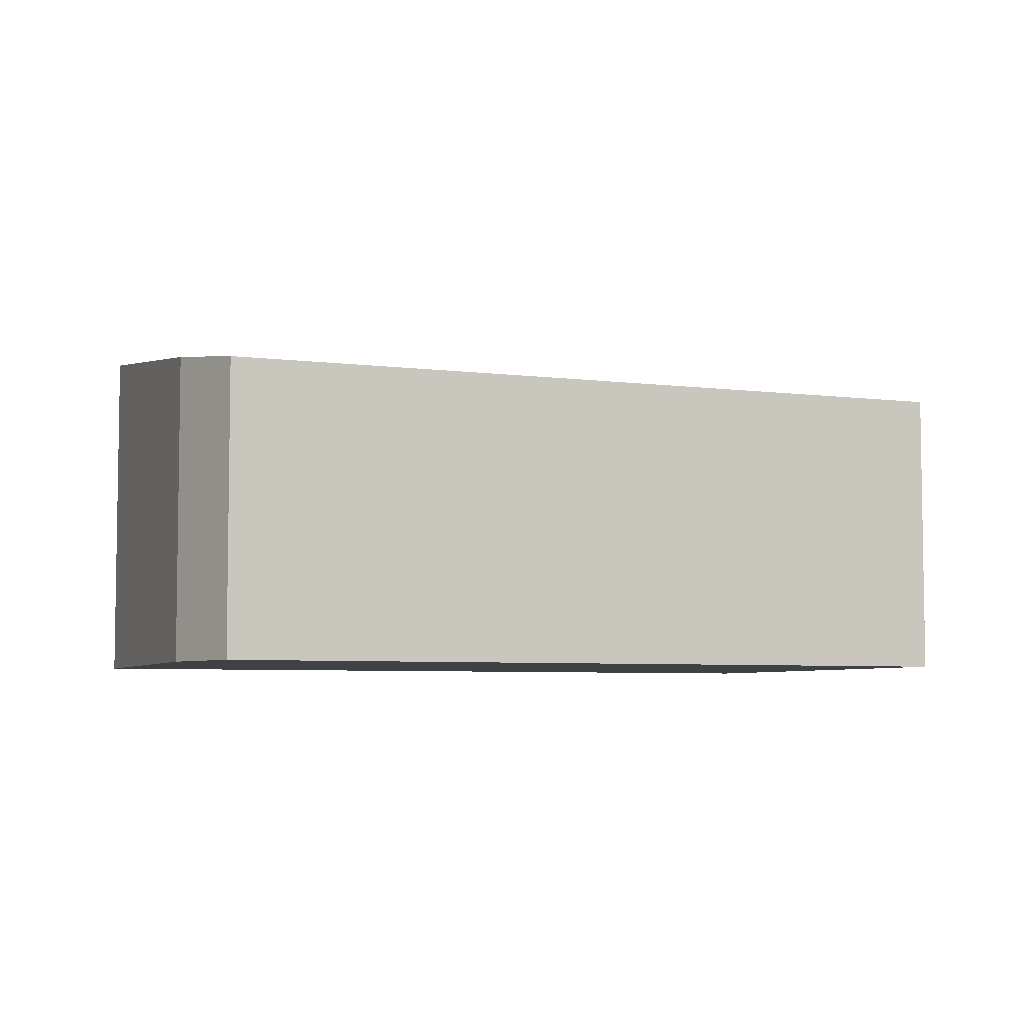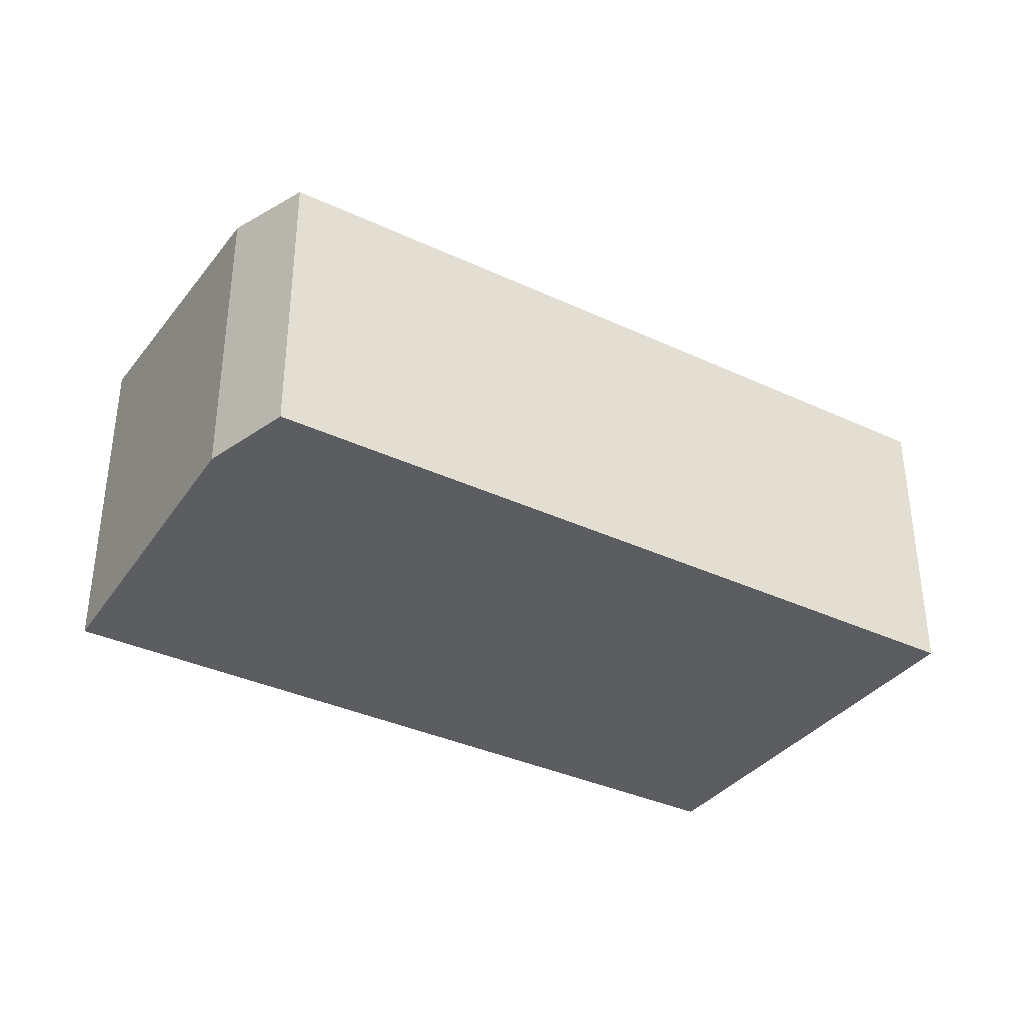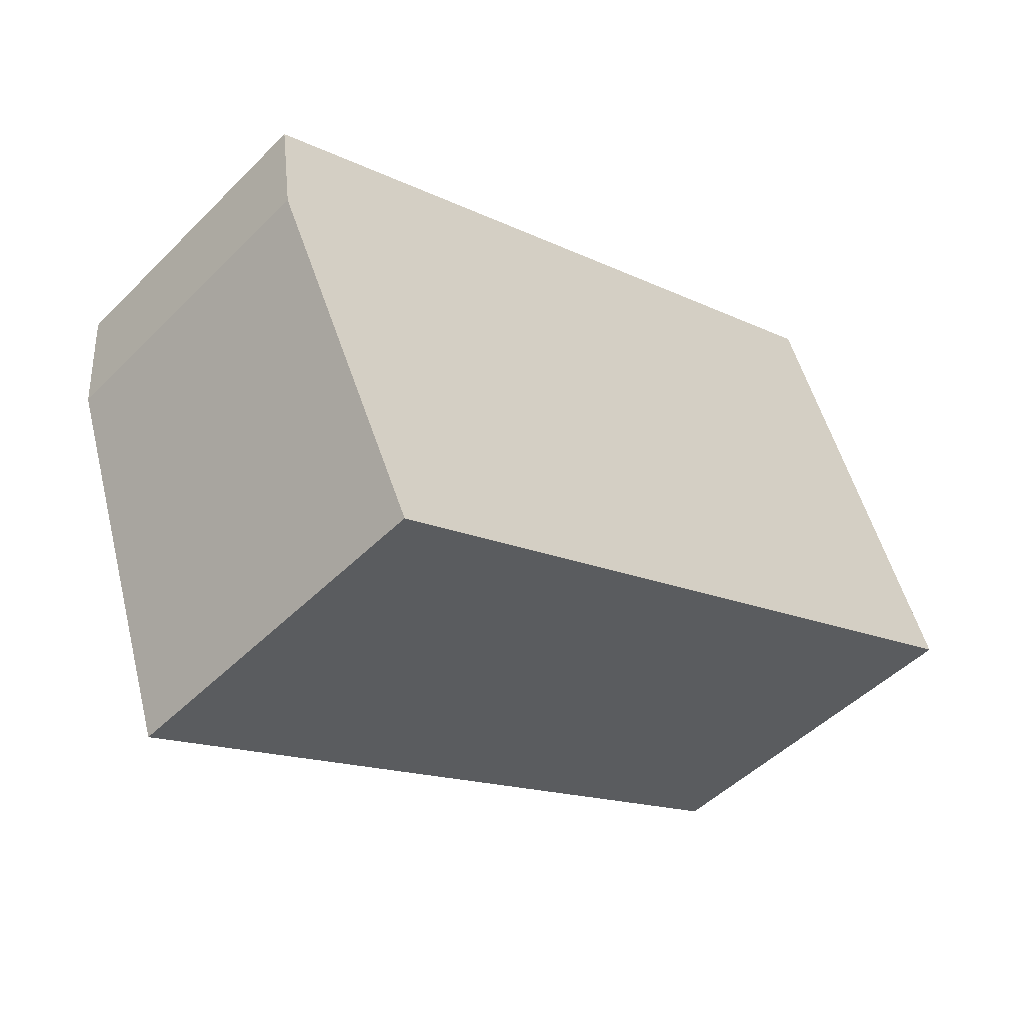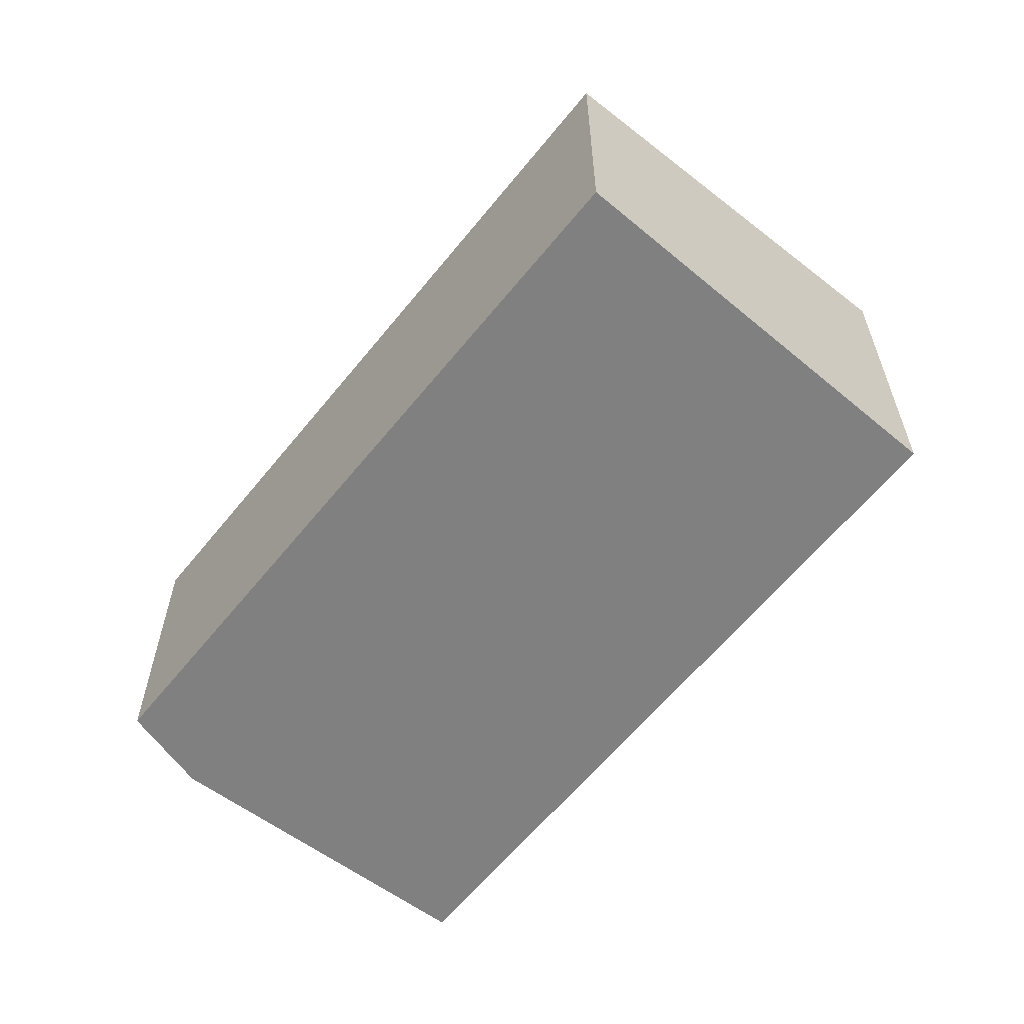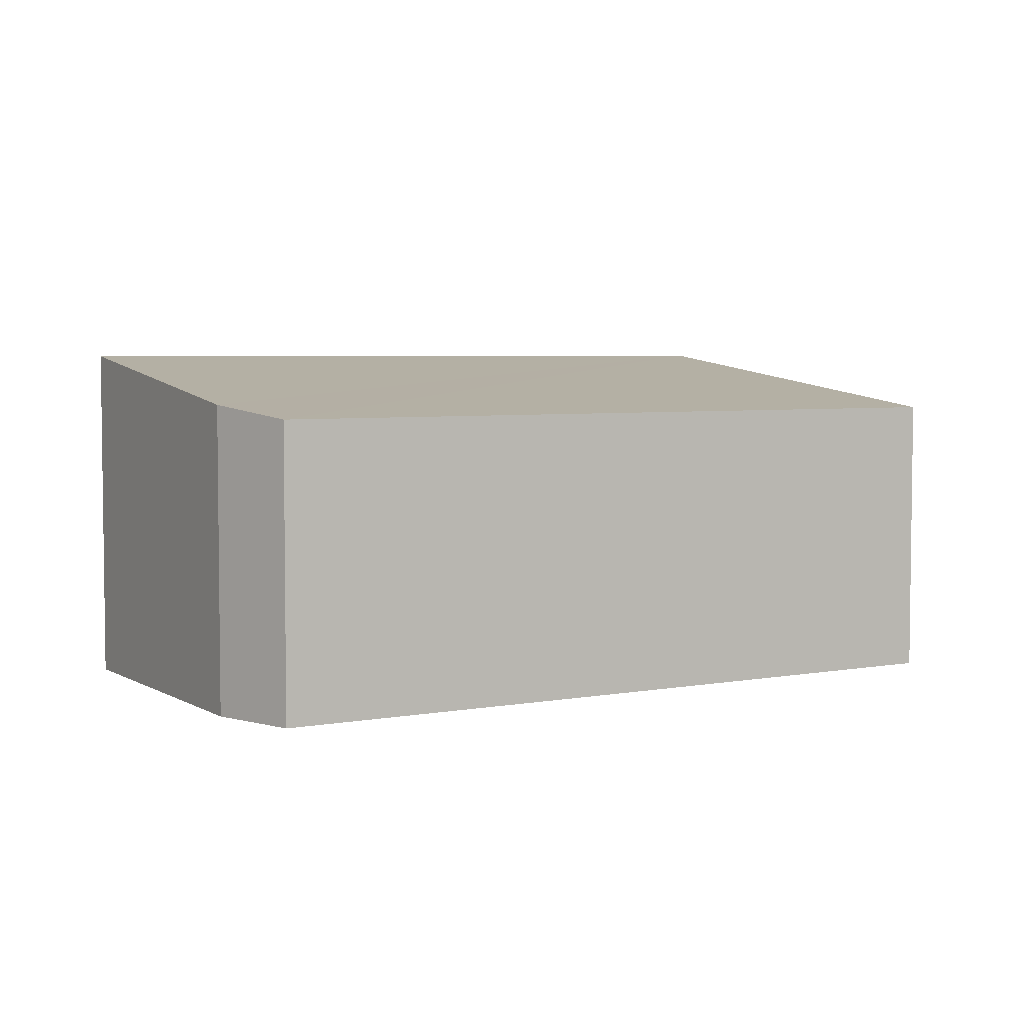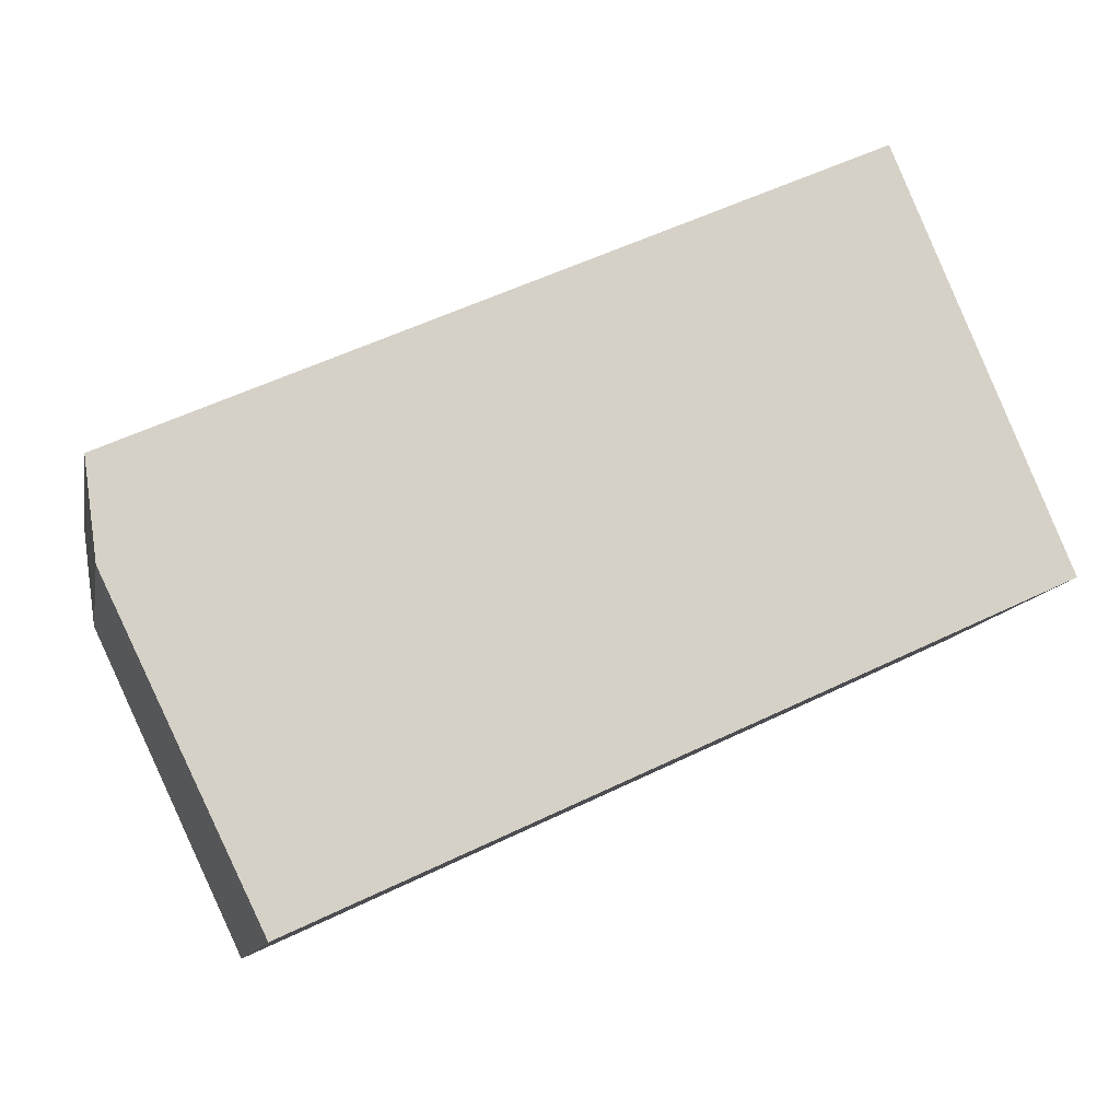
<metadata>
{"format":"obj","ext":"obj","renderer":"f3d","projection":"perspective","resolution":1024,"background":"white","views":[{"elev":-5.6,"azim":-46.8,"up":"+Y"},{"elev":-36.5,"azim":-55.7,"up":"+Y"},{"elev":-48.5,"azim":-42.2,"up":"+Z"},{"elev":-60.2,"azim":26.9,"up":"+Y"},{"elev":4.5,"azim":-55.8,"up":"+Y"},{"elev":-11.4,"azim":-10.8,"up":"+Z"}]}
</metadata>
<code>
v  0.09 2.13 -0.664
v  6.146 2.452 -0.518
v  1.14 2.452 -2.829
v  0 2.045 1.252e-16
v  4.989 2.049 2.267
v  1.14 1.732e-16 -2.829
v  0.09 4.066e-17 -0.664
v  0 0 0
v  4.989 -1.388e-16 2.267
v  6.146 3.172e-17 -0.518
g defaultobject
f 1 2 3
f 2 1 4
f 2 4 5
f 6 1 3
f 1 6 7
f 7 4 1
f 4 7 8
f 4 9 5
f 9 4 8
f 5 10 2
f 10 5 9
f 10 3 2
f 3 10 6
f 10 7 6
f 7 10 8
f 8 10 9

</code>
